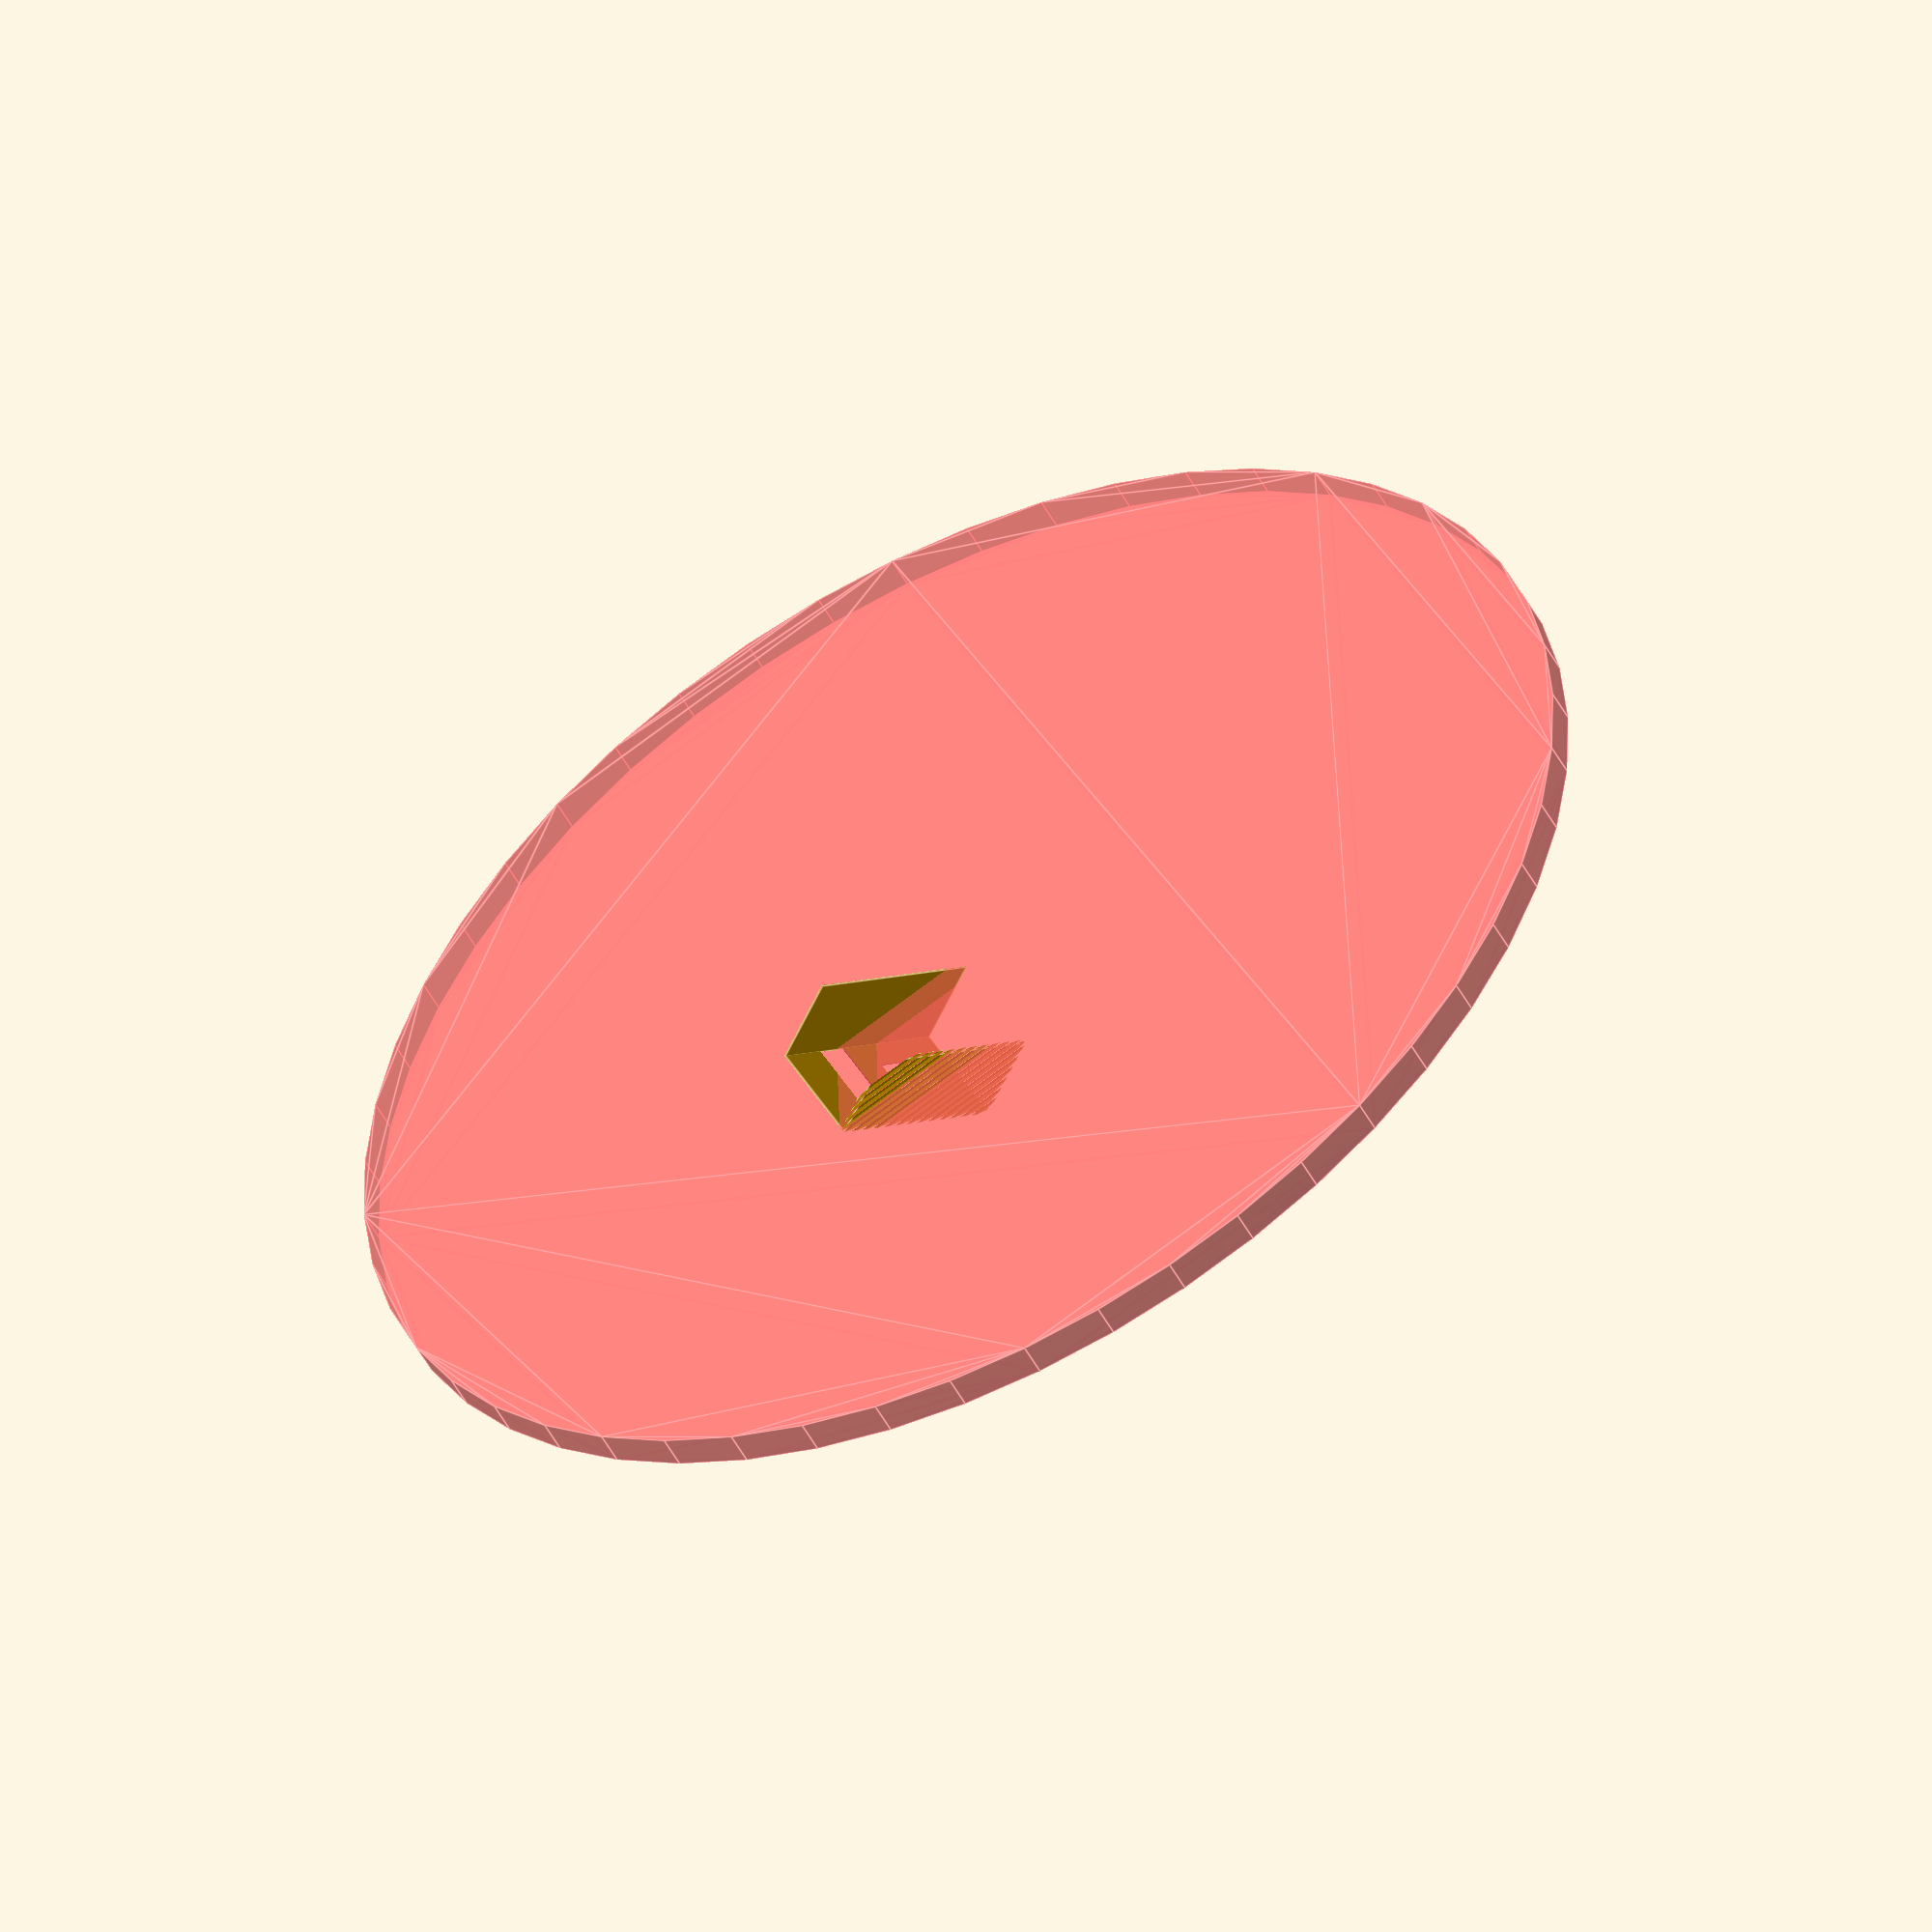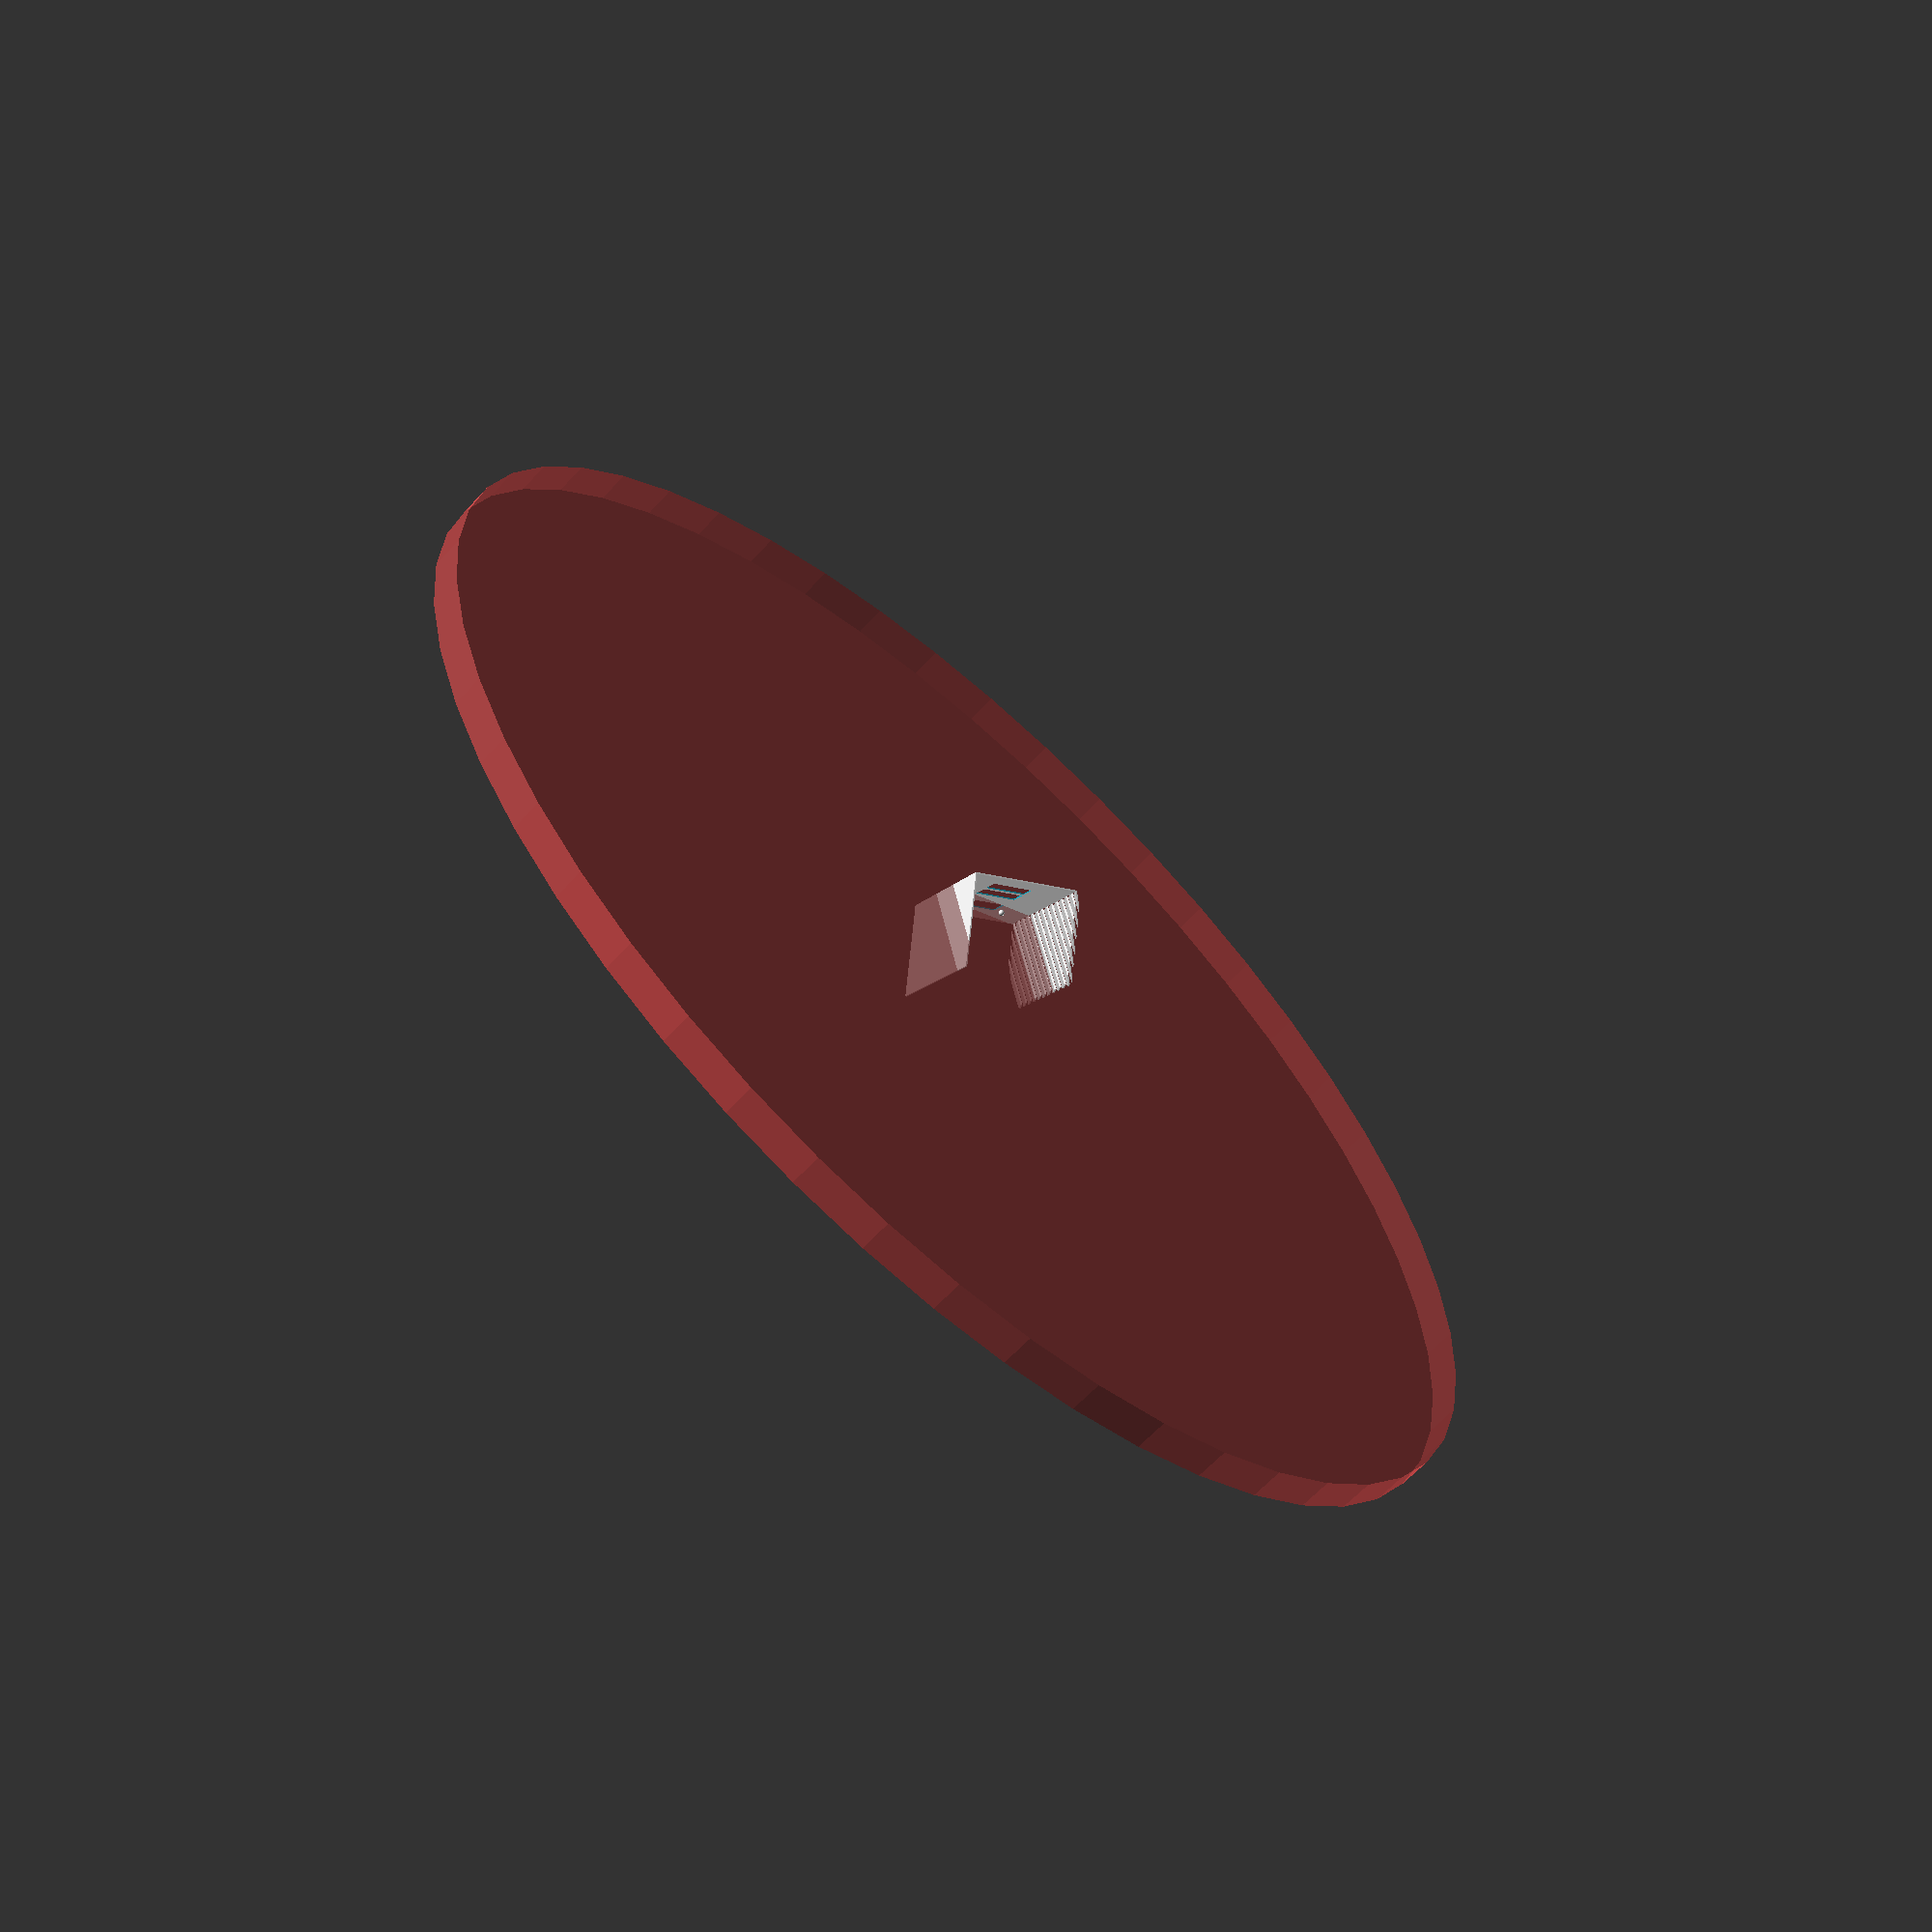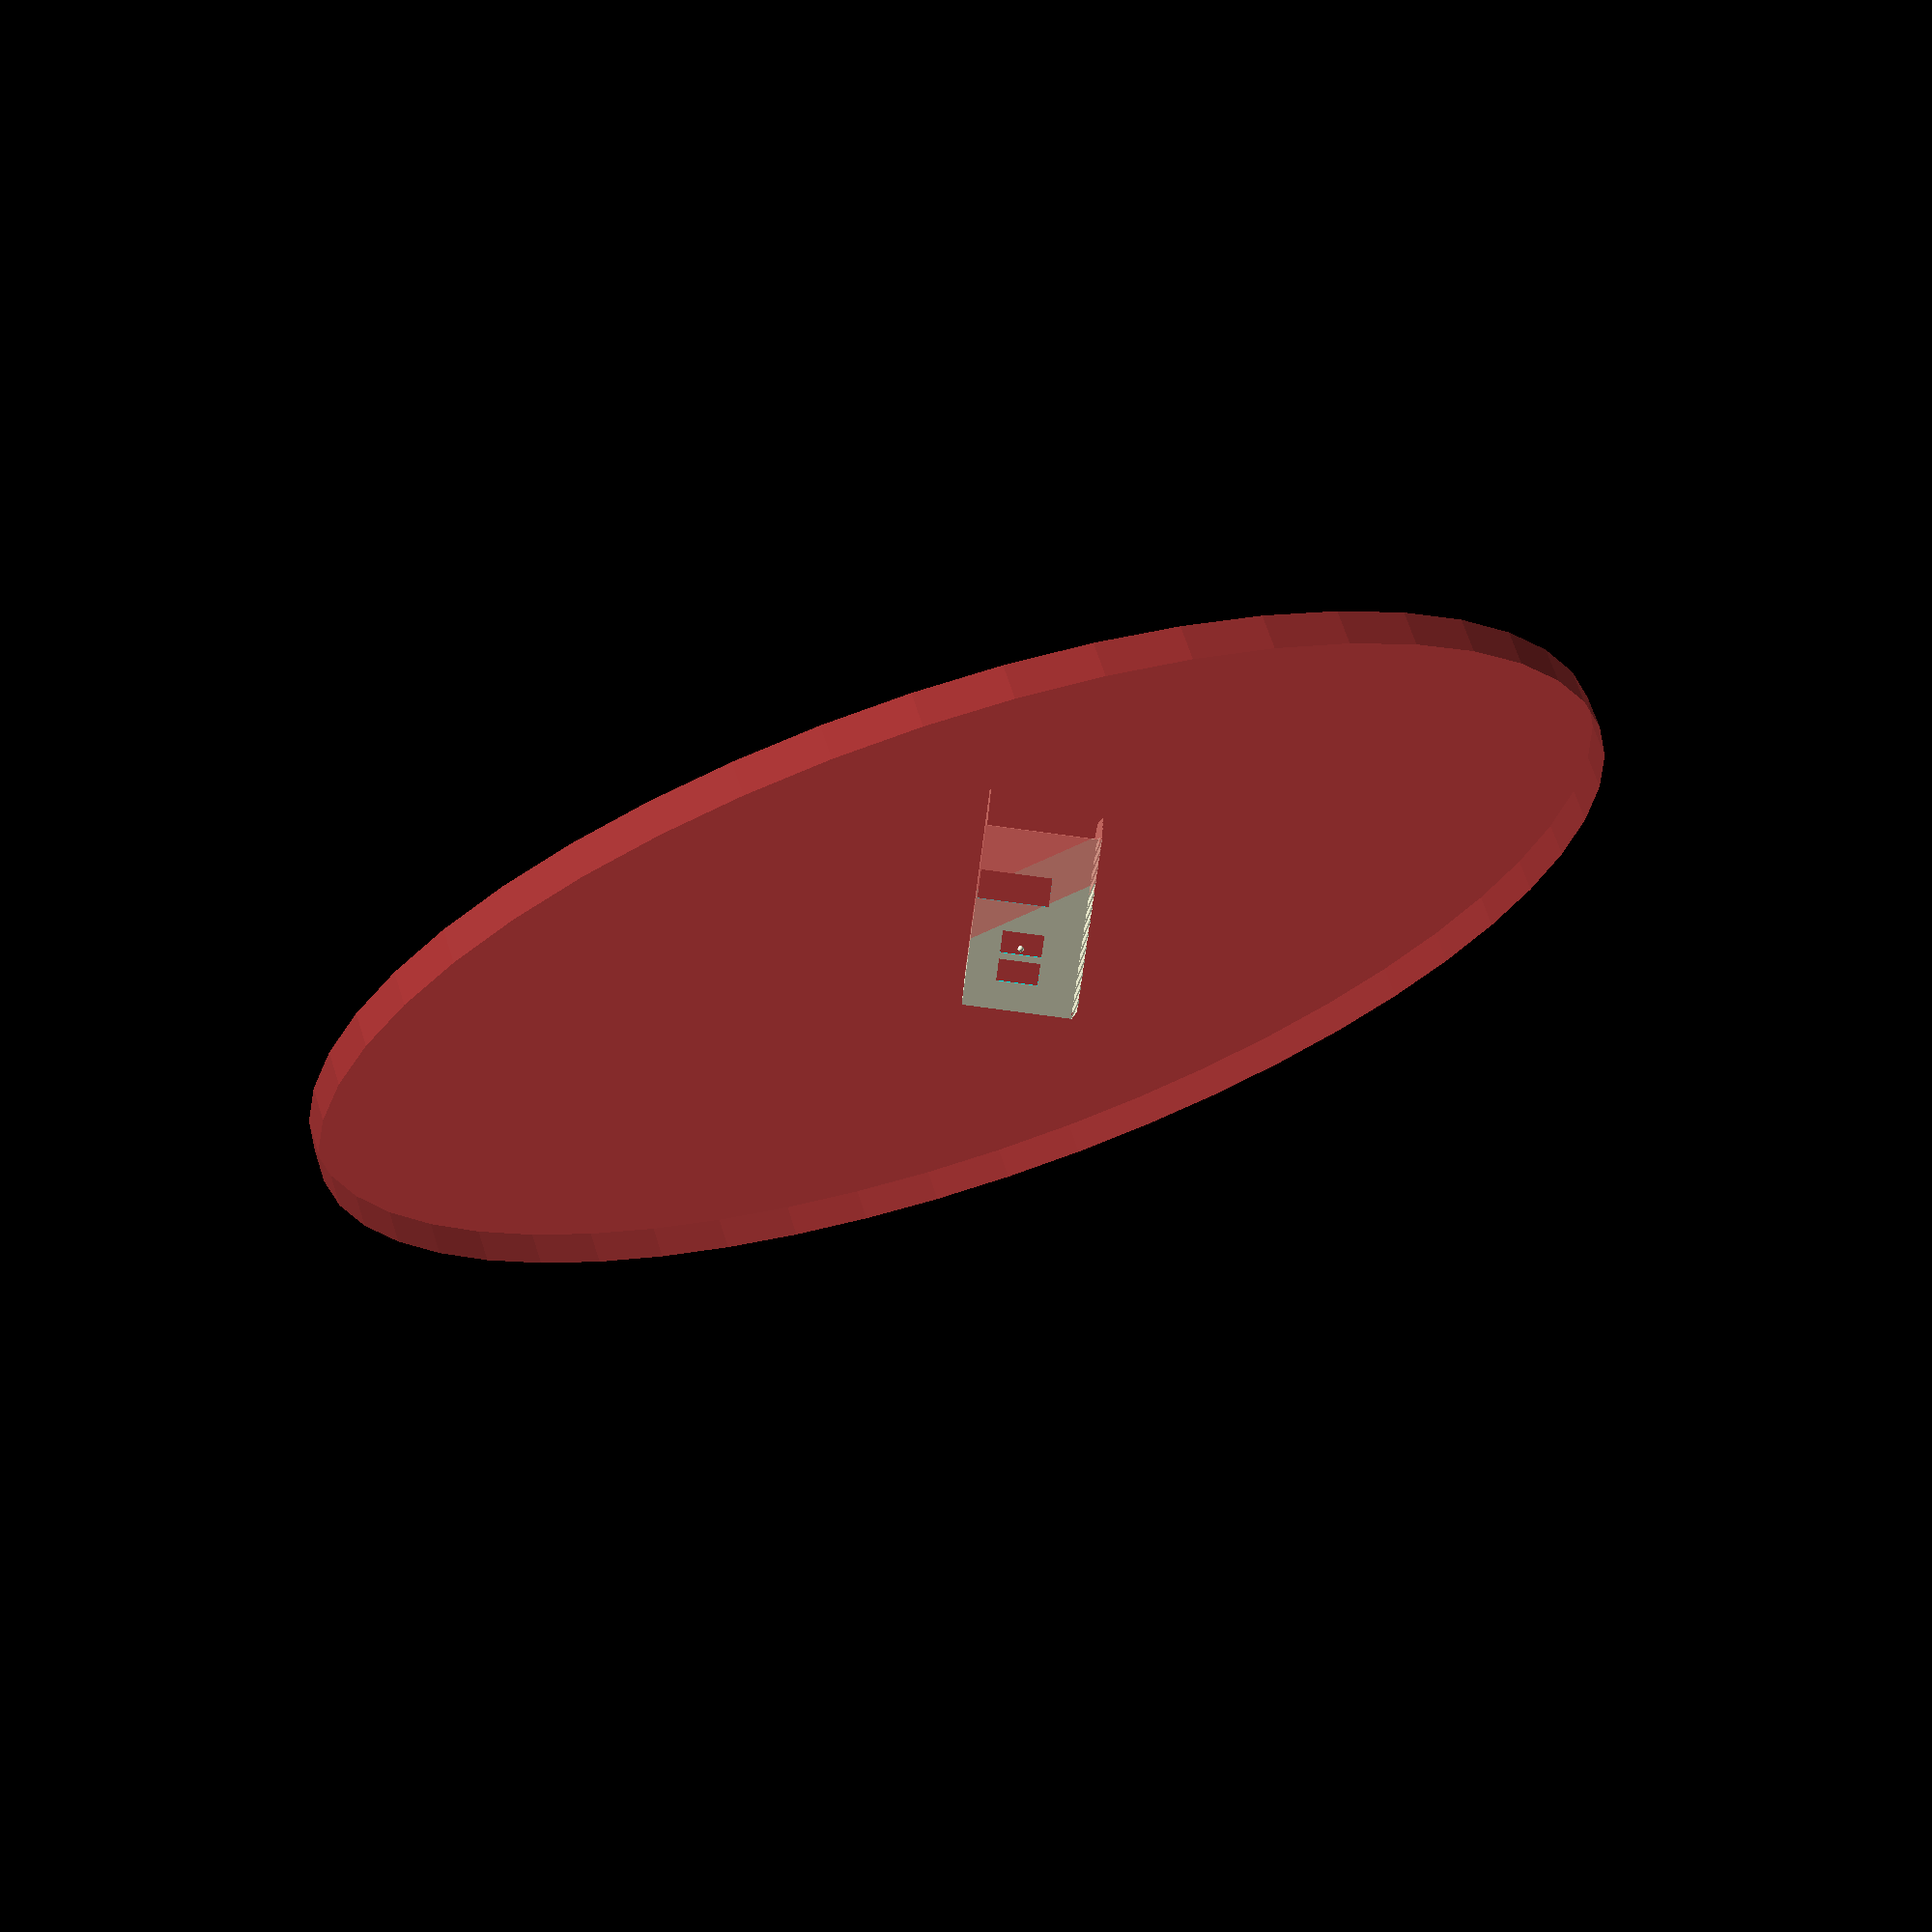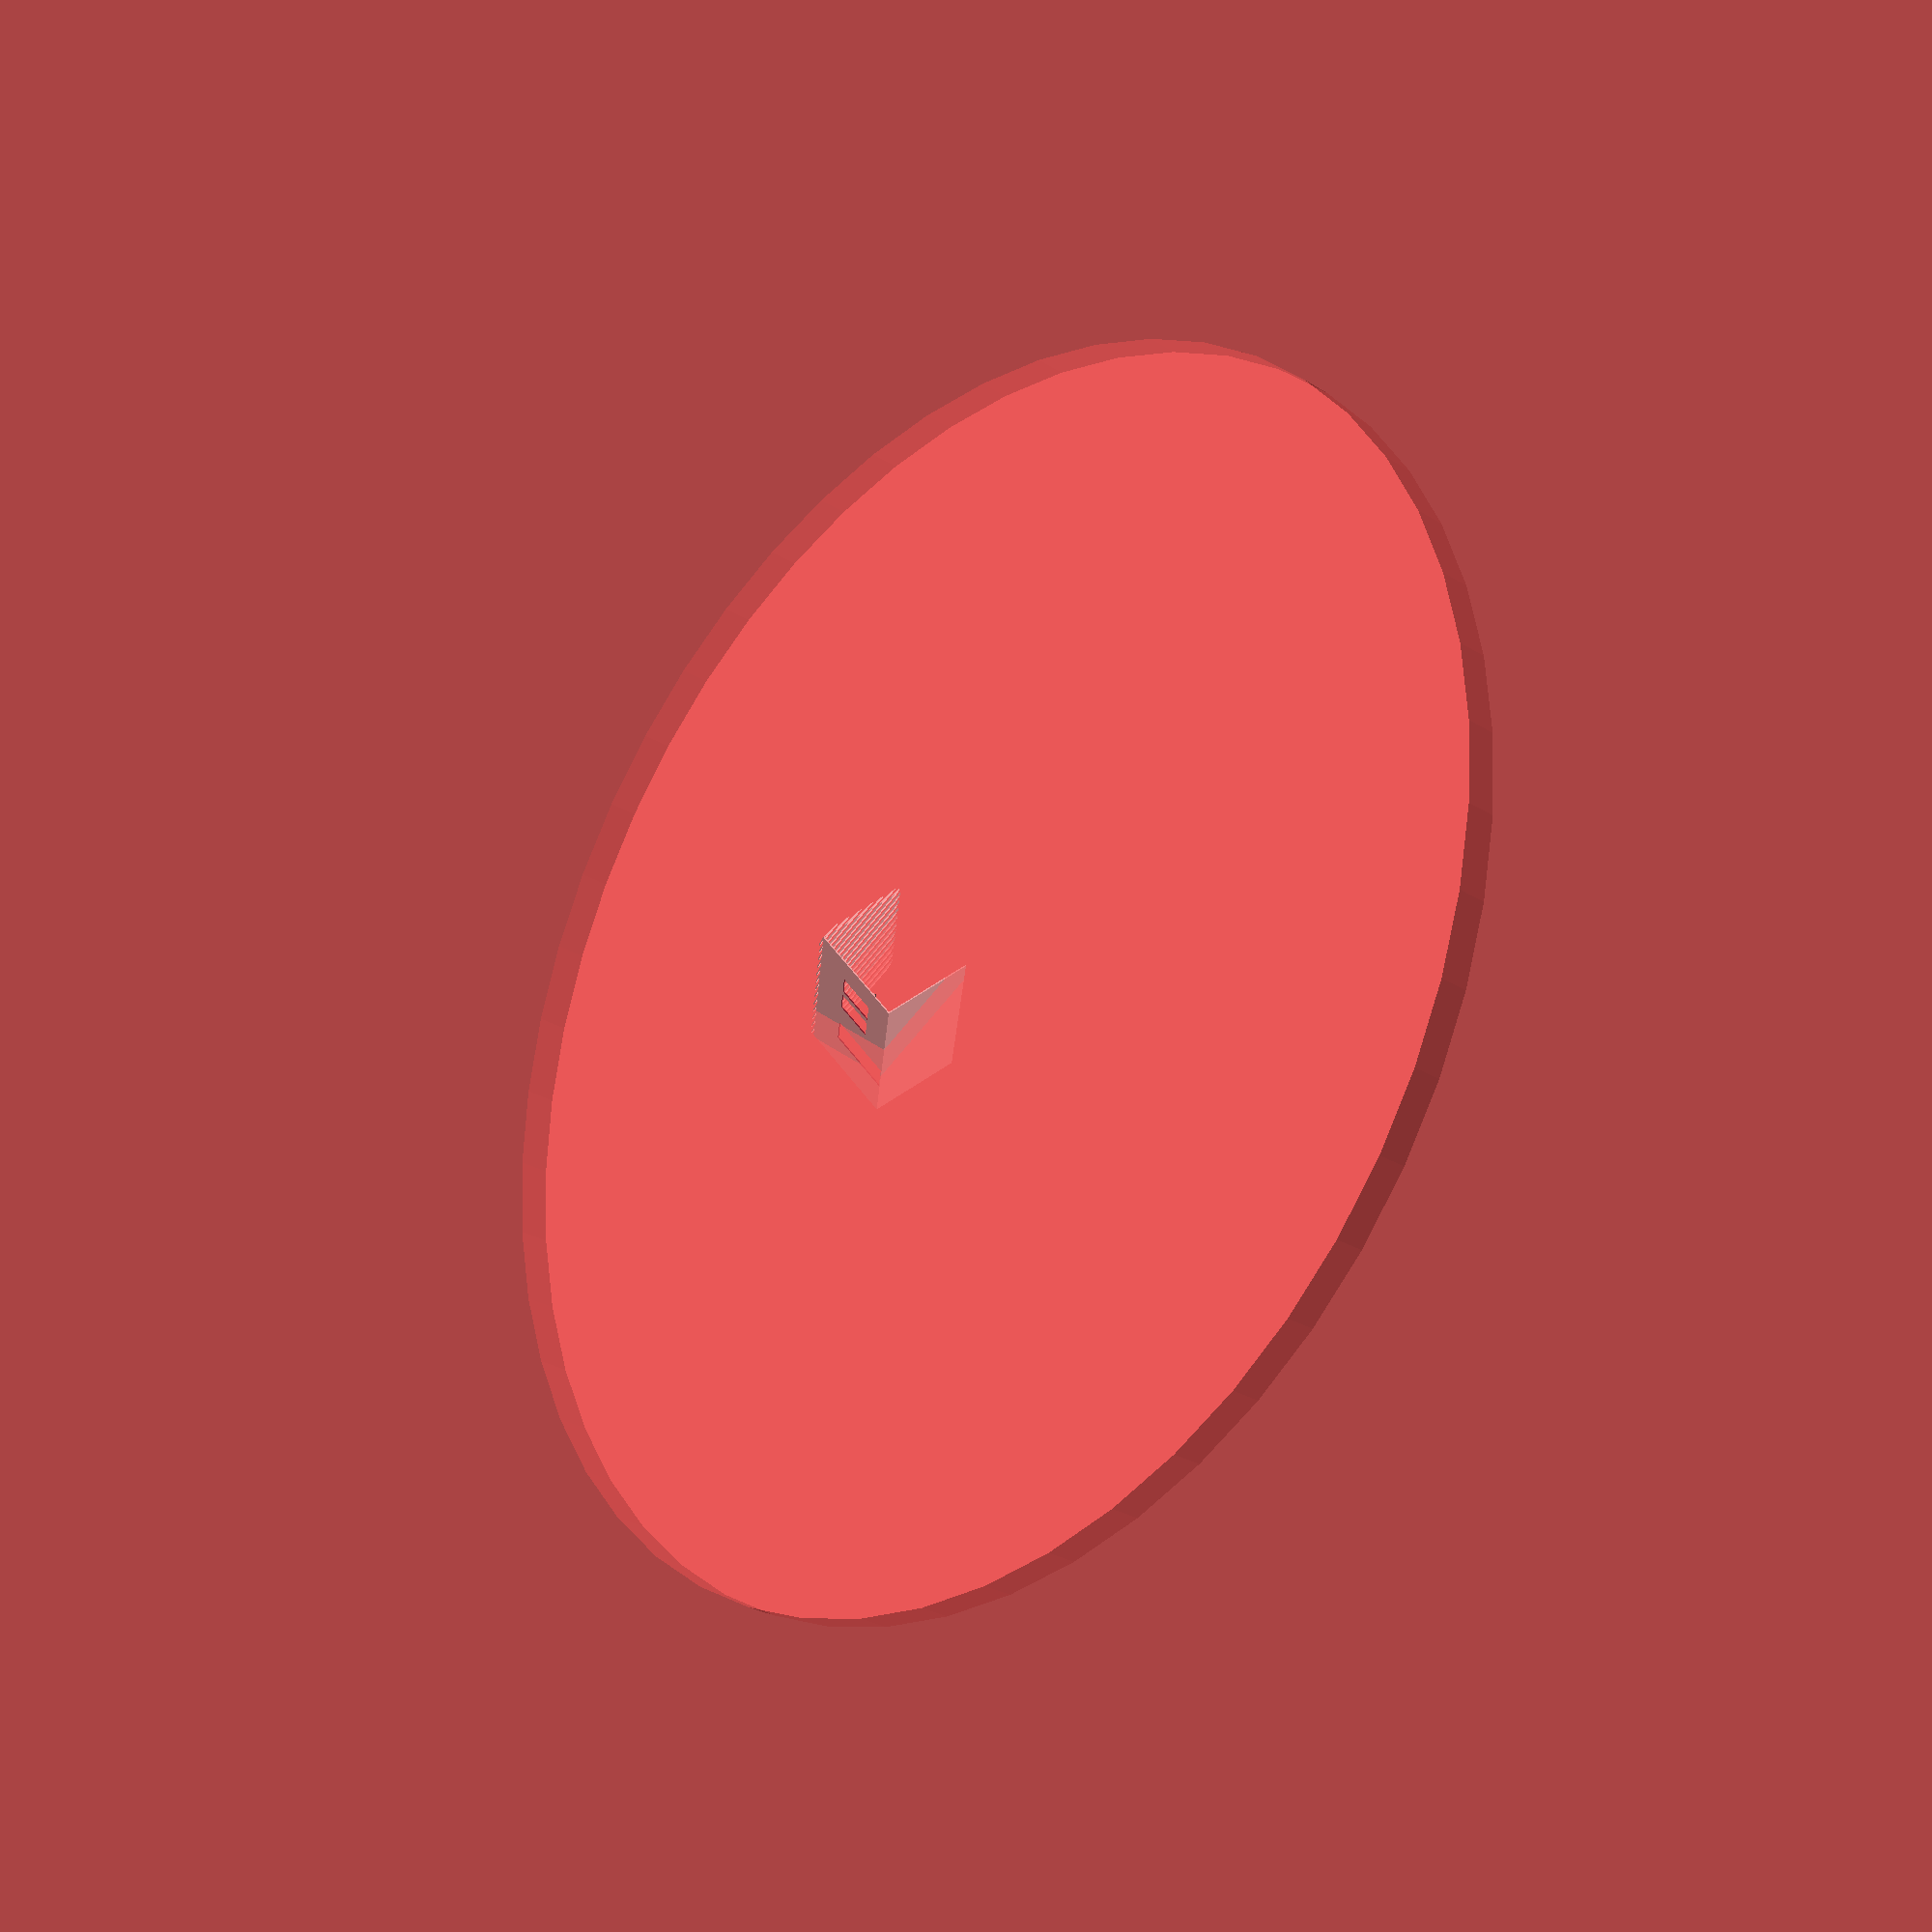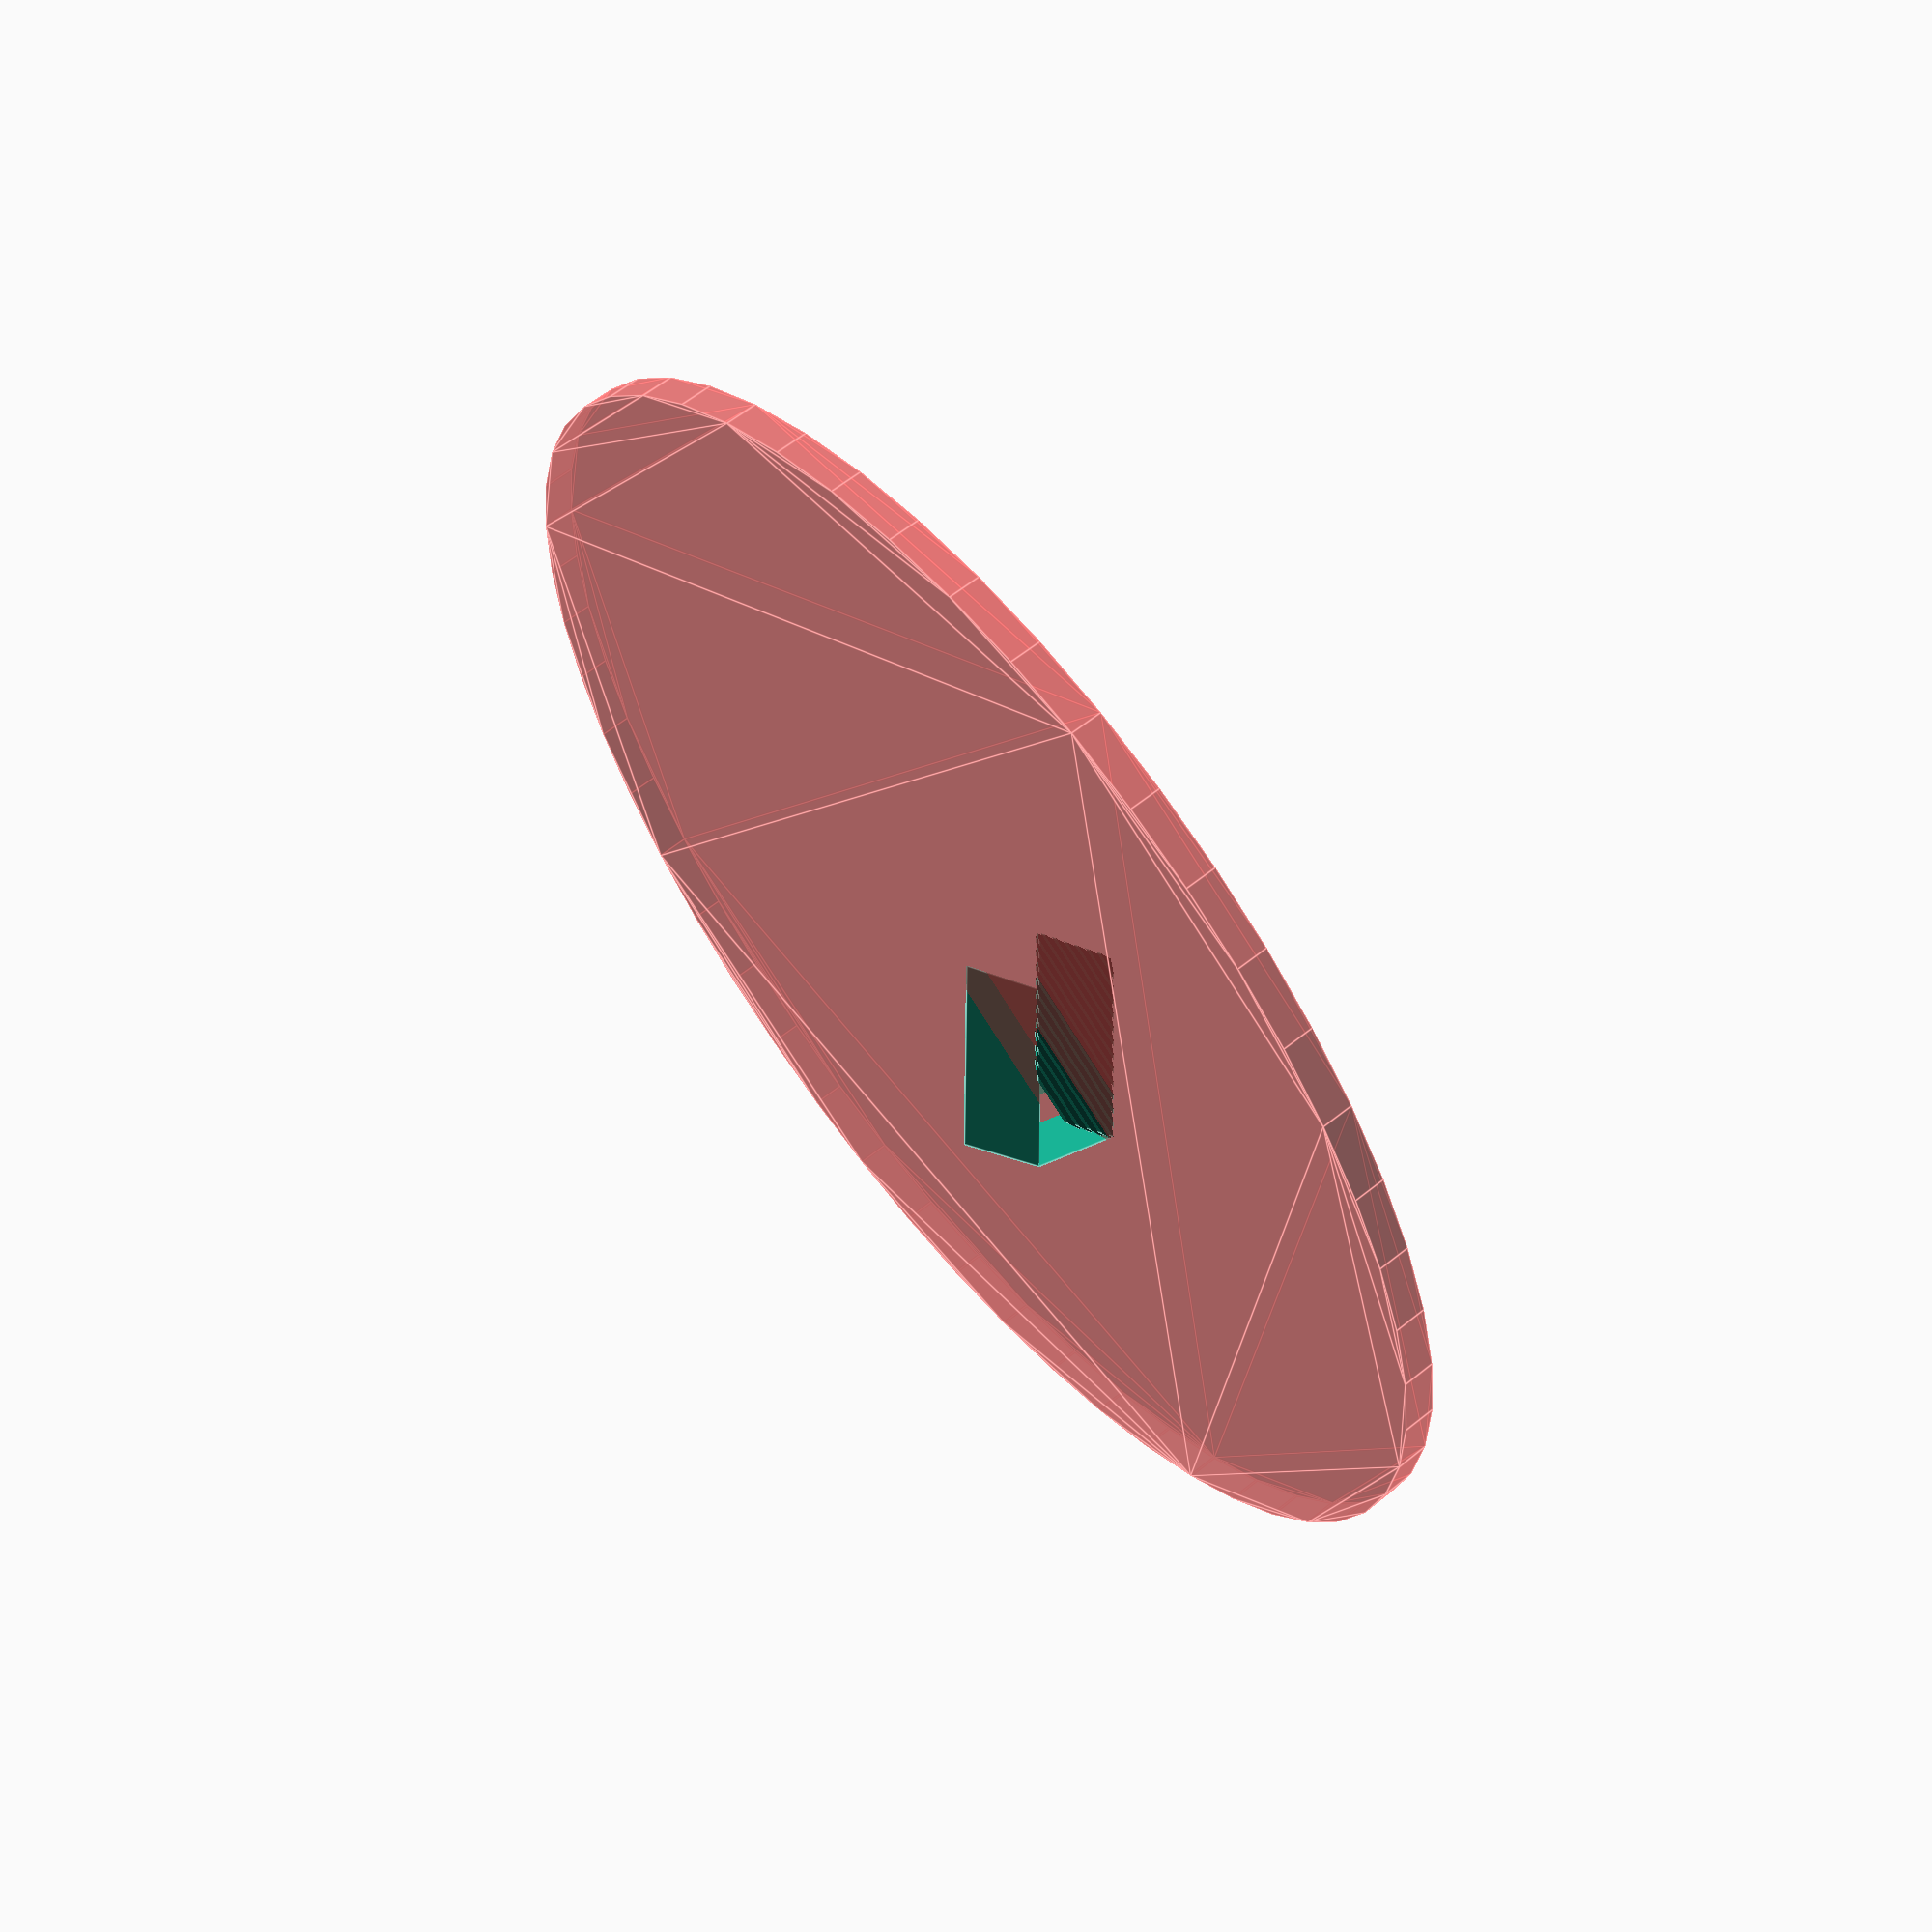
<openscad>
$psi=.1;
$fn=50;

rotate([0,0,-45]) {
// foor
cube([5.6896, 2.896, 0.038]);
// wall plane
translate([0, 2.896, 0]) {
    rotate([90,0,0]) {
        difference() {
            // wall
            cube([5.6896, 3.23, 0.038]);
            // window
            translate([0.9, 0.9, 0-$psi/2]) {
                cube([0.7, 1.22, 0.038 + $psi]);
            }
            // window
            translate([1.8, 0.9, 0-$psi/2]) {
                cube([0.7, 1.22, 0.038 + $psi]);
            }
            // door
            translate([3.4, 0.0, 0-$psi/2]) {
                cube([0.91, 2.12, 0.038 + $psi]);
            }
        }
    }
}
// head
translate([1.70,2.2,1.5]) {
    sphere(r = 0.09);
}
}
// pergola
intersection() {
    rotate([0,0,-45]) {
        translate([0,0,3.23]) {
            cube([5.6896, 2.8956, 0.152]);
        }
    }
    // slats
    for(i = [0 : 0.304 : 5]) {
        translate([0, i - 5, 4]) {
            rotate([-20,0,0]) {
                cube([10, 2.8956, 0.038]);
            }
        }
    }
}

//sun disk
//solar angle by date found here: https://www.esrl.noaa.gov/gmd/grad/solcalc/azel.html
//max/min = 65.13/23.7
sunAngle = 23.7;
sunAngle = 65;

rotate([-sunAngle,0,0])
#circle(20);


//animation code
$vpt=[0,0,0]; // look at origin, no viewport translation
$vpd=20;      // zoom, view port distance
//view port rotation off origin, fixed rotation not rotating around the path
//vpr=[90 - (sunAngle * sin(180 * ($t)) ), 0, 90 - ($t*180)]; 
//overcompensated wrong euler angle
$vpr=[90 - (sunAngle)*sin(180 * $t) , 0, 90 - ($t*180) - (17*sin(sunAngle) * cos(2*$t * 180 +  90) )];





</openscad>
<views>
elev=127.1 azim=342.0 roll=211.8 proj=o view=edges
elev=208.7 azim=117.4 roll=290.2 proj=p view=solid
elev=266.5 azim=295.4 roll=277.5 proj=p view=solid
elev=298.3 azim=39.4 roll=142.6 proj=p view=wireframe
elev=202.0 azim=225.9 roll=219.3 proj=p view=edges
</views>
